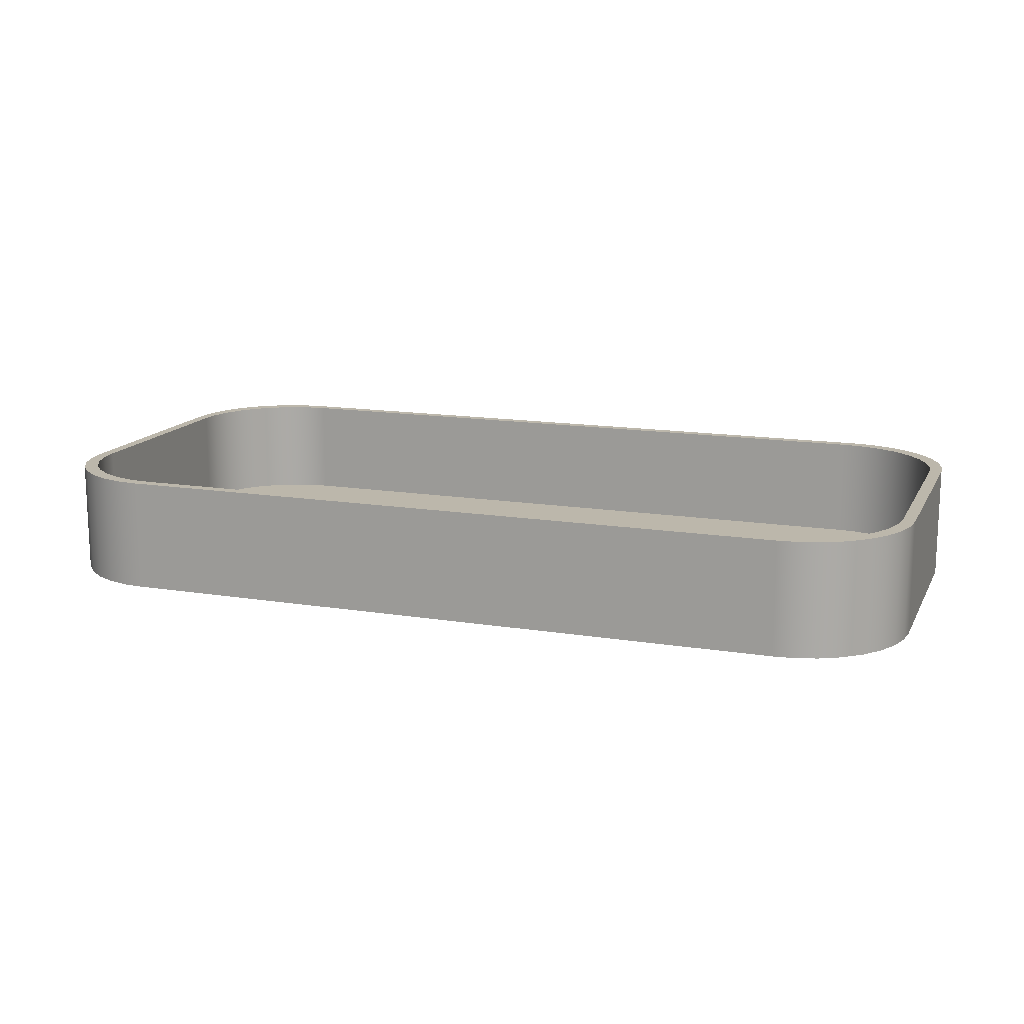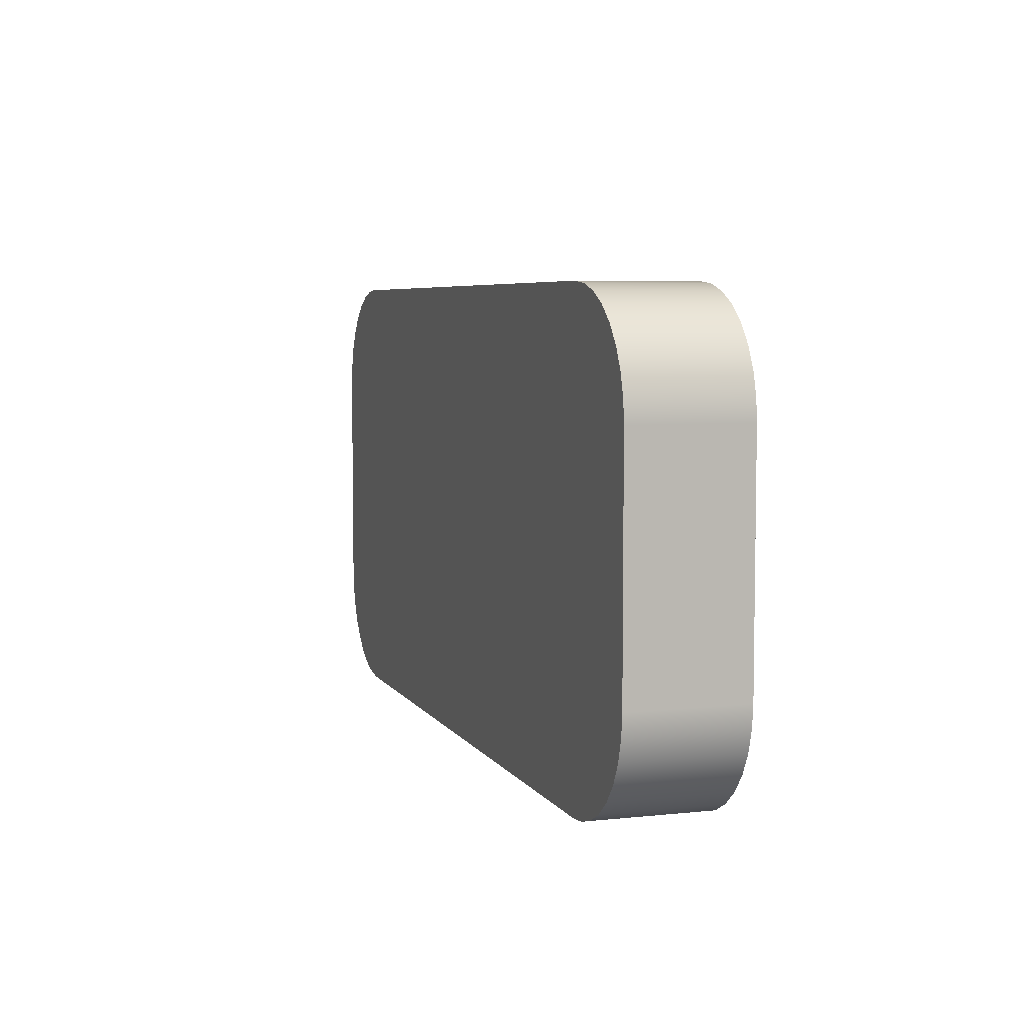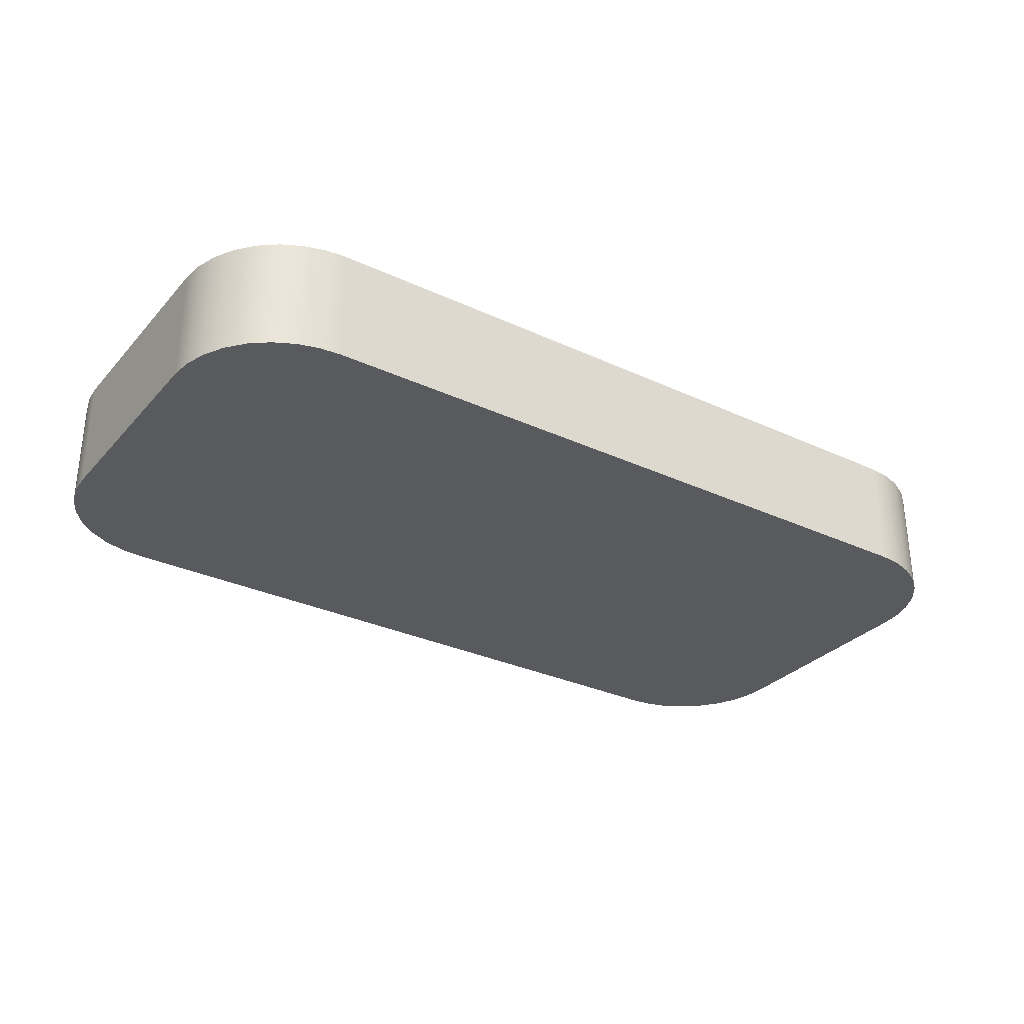
<metadata>
{"format":"obj","ext":"obj","renderer":"f3d","projection":"perspective","resolution":1024,"background":"white","views":[{"elev":14.4,"azim":-160.5,"up":"+Z"},{"elev":5.8,"azim":-108.1,"up":"+Y"},{"elev":-30.7,"azim":-33.8,"up":"+Z"}]}
</metadata>
<code>
v 28 20 15
v 28 20 25
v -2 20 15
v -2 20 25
v -32 20 15
v -32 20 25
v -32 20 20
v 28 20 20
v -32 20 15
v -32 20 25
v -33.91 19.82 15
v -33.91 19.82 25
v -35.8 19.25 15
v -35.8 19.25 25
v -37.58 18.3 15
v -37.58 18.3 25
v -39.14 17 15
v -39.14 17 25
v -40.41 15.41 15
v -40.41 15.41 25
v -41.32 13.63 15
v -41.32 13.63 25
v -41.84 11.8 15
v -41.84 11.8 25
v -42 10 15
v -42 10 25
v -32 20 20
v -42 10 20
v -42 10 15
v -42 10 25
v -42 -10 15
v -42 -10 25
v -42 10 20
v -42 -10 20
v -42 -10 15
v -42 -10 25
v -41.82 -11.91 15
v -41.82 -11.91 25
v -41.25 -13.8 15
v -41.25 -13.8 25
v -40.3 -15.58 15
v -40.3 -15.58 25
v -39 -17.14 15
v -39 -17.14 25
v -37.41 -18.41 15
v -37.41 -18.41 25
v -35.63 -19.32 15
v -35.63 -19.32 25
v -33.8 -19.84 15
v -33.8 -19.84 25
v -32 -20 15
v -32 -20 25
v -42 -10 20
v -32 -20 20
v -32 -20 15
v -32 -20 25
v -2 -20 15
v -2 -20 25
v 28 -20 15
v 28 -20 25
v -32 -20 20
v 28 -20 20
v 28 -20 15
v 28 -20 25
v 29.91 -19.82 15
v 29.91 -19.82 25
v 31.8 -19.25 15
v 31.8 -19.25 25
v 33.58 -18.3 15
v 33.58 -18.3 25
v 35.14 -17 15
v 35.14 -17 25
v 36.41 -15.41 15
v 36.41 -15.41 25
v 37.32 -13.63 15
v 37.32 -13.63 25
v 37.84 -11.8 15
v 37.84 -11.8 25
v 38 -10 15
v 38 -10 25
v 28 -20 20
v 38 -10 20
v 38 -10 15
v 38 -10 25
v 38 10 15
v 38 10 25
v 38 -10 20
v 38 10 20
v 38 10 15
v 38 10 25
v 37.82 11.91 15
v 37.82 11.91 25
v 37.25 13.8 15
v 37.25 13.8 25
v 36.3 15.58 15
v 36.3 15.58 25
v 35 17.14 15
v 35 17.14 25
v 33.41 18.41 15
v 33.41 18.41 25
v 31.63 19.32 15
v 31.63 19.32 25
v 29.8 19.84 15
v 29.8 19.84 25
v 28 20 15
v 28 20 25
v 28 20 20
v 38 10 20
v 28 20 15
v -2 20 15
v -32 20 15
v -33.91 19.82 15
v -35.8 19.25 15
v -37.58 18.3 15
v -39.14 17 15
v -40.41 15.41 15
v -41.32 13.63 15
v -41.84 11.8 15
v -2 0 15
v -2 10 15
v -42 10 15
v -22 0 15
v -22 10 15
v -22 15 15
v -32 10 15
v -32 15 15
v -32 17.5 15
v -37 15 15
v -37 17.5 15
v -32 12.5 15
v -37 10 15
v -37 12.5 15
v -22 5 15
v -32 0 15
v -32 5 15
v -2 -10 15
v -42 -10 15
v -22 -10 15
v -41.82 -11.91 15
v -41.25 -13.8 15
v -40.3 -15.58 15
v -39 -17.14 15
v -37.41 -18.41 15
v -35.63 -19.32 15
v -33.8 -19.84 15
v -32 -20 15
v -22 -15 15
v -32 -10 15
v -32 -15 15
v -32 -12.5 15
v -37 -10 15
v -37 -15 15
v -37 -12.5 15
v -22 -5 15
v -32 -5 15
v -32 -7.5 15
v -37 -5 15
v -37 -7.5 15
v -32 -17.5 15
v -37 -17.5 15
v -2 -20 15
v 28 -20 15
v 29.91 -19.82 15
v 31.8 -19.25 15
v 33.58 -18.3 15
v 35.14 -17 15
v 36.41 -15.41 15
v 37.32 -13.63 15
v 37.84 -11.8 15
v 38 -10 15
v 18 0 15
v 18 -10 15
v 28 -10 15
v 18 -15 15
v 28 -15 15
v 28 -17.5 15
v 23 -15 15
v 18 -17.5 15
v 23 -17.5 15
v 8 -10 15
v -2 -15 15
v 8 -15 15
v 33 -15 15
v 33 -17.5 15
v 33 -10 15
v 28 -12.5 15
v 33 -12.5 15
v 28 0 15
v 18 -5 15
v 28 -5 15
v 38 10 15
v 18 10 15
v 37.82 11.91 15
v 37.25 13.8 15
v 36.3 15.58 15
v 35 17.14 15
v 33.41 18.41 15
v 31.63 19.32 15
v 29.8 19.84 15
v 18 15 15
v 28 10 15
v 28 15 15
v 33 15 15
v 28 12.5 15
v 33 10 15
v 33 12.5 15
v 18 5 15
v 28 5 15
v 28 7.5 15
v 33 5 15
v 33 7.5 15
v 28 17.5 15
v 33 17.5 15
v 28 20 25
v -2 20 25
v -32 20 25
v -33.91 19.82 25
v -35.8 19.25 25
v -37.58 18.3 25
v -39.14 17 25
v -40.41 15.41 25
v -41.32 13.63 25
v -41.84 11.8 25
v -42 10 25
v -42 -10 25
v -41.82 -11.91 25
v -41.25 -13.8 25
v -40.3 -15.58 25
v -39 -17.14 25
v -37.41 -18.41 25
v -35.63 -19.32 25
v -33.8 -19.84 25
v -32 -20 25
v -2 -20 25
v 28 -20 25
v 29.91 -19.82 25
v 31.8 -19.25 25
v 33.58 -18.3 25
v 35.14 -17 25
v 36.41 -15.41 25
v 37.32 -13.63 25
v 37.84 -11.8 25
v 38 -10 25
v 38 10 25
v 37.82 11.91 25
v 37.25 13.8 25
v 36.3 15.58 25
v 35 17.14 25
v 33.41 18.41 25
v 31.63 19.32 25
v 29.8 19.84 25
v -31.18 19 25
v -22.84 19 25
v -14.49 19 25
v -6.145 19 25
v 2.201 19 25
v 10.55 19 25
v 18.89 19 25
v 27.24 19 25
v -40.92 9.5 25
v -40.76 11.23 25
v -40.24 13 25
v -39.33 14.7 25
v -38.07 16.22 25
v -36.51 17.45 25
v -34.77 18.33 25
v -32.95 18.84 25
v -40.92 -9.5 25
v -40.92 -4.75 25
v -40.92 0 25
v -40.92 4.75 25
v -31.18 -19 25
v -32.95 -18.84 25
v -34.77 -18.33 25
v -36.51 -17.45 25
v -38.07 -16.22 25
v -39.33 -14.7 25
v -40.24 -13 25
v -40.76 -11.23 25
v 27.24 -19 25
v 19.94 -19 25
v 12.63 -19 25
v 5.331 -19 25
v -1.972 -19 25
v -9.274 -19 25
v -16.58 -19 25
v -23.88 -19 25
v 36.98 -9.5 25
v 36.81 -11.23 25
v 36.29 -13 25
v 35.39 -14.7 25
v 34.12 -16.22 25
v 32.57 -17.45 25
v 30.82 -18.33 25
v 29.01 -18.84 25
v 36.98 9.5 25
v 36.98 3.167 25
v 36.98 -3.167 25
v 29.01 18.84 25
v 30.82 18.33 25
v 32.57 17.45 25
v 34.12 16.22 25
v 35.39 14.7 25
v 36.29 13 25
v 36.81 11.23 25
v 27.24 19 16
v 27.24 19 25
v -1.972 19 16
v -31.18 19 16
v -31.18 19 25
v -31.18 19 20.5
v 27.24 19 20.5
v -22.84 19 25
v -14.49 19 25
v -6.145 19 25
v 2.201 19 25
v 10.55 19 25
v 18.89 19 25
v -31.18 19 16
v -31.18 19 25
v -33.02 18.83 16
v -34.84 18.3 16
v -36.58 17.41 16
v -38.05 16.23 16
v -39.27 14.79 16
v -40.21 13.06 16
v -40.75 11.26 16
v -40.92 9.5 16
v -40.92 9.5 25
v -31.18 19 20.5
v -40.92 9.5 20.5
v -40.76 11.23 25
v -40.24 13 25
v -39.33 14.7 25
v -38.07 16.22 25
v -36.51 17.45 25
v -34.77 18.33 25
v -32.95 18.84 25
v -40.92 9.5 16
v -40.92 9.5 25
v -40.92 -9.5 16
v -40.92 9.5 20.5
v -40.92 0 25
v -40.92 -9.5 20.5
v -40.92 -9.5 25
v -40.92 -4.75 25
v -40.92 4.75 25
v -40.92 -9.5 16
v -40.92 -9.5 25
v -40.74 -11.34 16
v -40.17 -13.15 16
v -39.24 -14.84 16
v -37.97 -16.31 16
v -36.43 -17.51 16
v -34.71 -18.36 16
v -32.92 -18.85 16
v -31.18 -19 16
v -40.92 -9.5 20.5
v -31.18 -19 20.5
v -31.18 -19 25
v -32.95 -18.84 25
v -34.77 -18.33 25
v -36.51 -17.45 25
v -38.07 -16.22 25
v -39.33 -14.7 25
v -40.24 -13 25
v -40.76 -11.23 25
v -31.18 -19 16
v -31.18 -19 25
v -1.972 -19 16
v 27.24 -19 16
v -31.18 -19 20.5
v -16.58 -19 25
v 27.24 -19 20.5
v 27.24 -19 25
v 19.94 -19 25
v 12.63 -19 25
v 5.331 -19 25
v -1.972 -19 25
v -9.274 -19 25
v -23.88 -19 25
v 27.24 -19 16
v 27.24 -19 25
v 29.08 -18.83 16
v 30.9 -18.3 16
v 32.63 -17.41 16
v 34.11 -16.23 16
v 35.33 -14.79 16
v 36.27 -13.06 16
v 36.81 -11.26 16
v 36.98 -9.5 16
v 27.24 -19 20.5
v 36.98 -9.5 20.5
v 36.98 -9.5 25
v 36.81 -11.23 25
v 36.29 -13 25
v 35.39 -14.7 25
v 34.12 -16.22 25
v 32.57 -17.45 25
v 30.82 -18.33 25
v 29.01 -18.84 25
v 36.98 -9.5 16
v 36.98 -9.5 25
v 36.98 9.5 16
v 36.98 9.5 25
v 36.98 -9.5 20.5
v 36.98 9.5 20.5
v 36.98 3.167 25
v 36.98 -3.167 25
v 36.98 9.5 16
v 36.98 9.5 25
v 36.79 11.34 16
v 36.23 13.15 16
v 35.29 14.84 16
v 34.03 16.31 16
v 32.48 17.51 16
v 30.76 18.36 16
v 28.98 18.85 16
v 27.24 19 16
v 27.24 19 25
v 27.24 19 20.5
v 36.98 9.5 20.5
v 29.01 18.84 25
v 30.82 18.33 25
v 32.57 17.45 25
v 34.12 16.22 25
v 35.39 14.7 25
v 36.29 13 25
v 36.81 11.23 25
v 27.24 19 16
v -1.972 19 16
v -31.18 19 16
v -33.02 18.83 16
v -34.84 18.3 16
v -36.58 17.41 16
v -38.05 16.23 16
v -39.27 14.79 16
v -40.21 13.06 16
v -40.75 11.26 16
v -1.972 0 16
v -1.972 9.5 16
v -40.92 9.5 16
v -21.45 0 16
v -21.45 9.5 16
v -21.45 14.25 16
v -31.18 9.5 16
v -31.18 14.25 16
v -31.18 16.62 16
v -36.05 14.25 16
v -36.05 16.62 16
v -31.18 11.88 16
v -36.05 9.5 16
v -36.05 11.88 16
v -21.45 4.75 16
v -31.18 0 16
v -31.18 4.75 16
v -1.972 -9.5 16
v -21.45 -9.5 16
v -40.92 -9.5 16
v -40.74 -11.34 16
v -40.17 -13.15 16
v -39.24 -14.84 16
v -37.97 -16.31 16
v -36.43 -17.51 16
v -34.71 -18.36 16
v -32.92 -18.85 16
v -31.18 -19 16
v -21.45 -14.25 16
v -31.18 -9.5 16
v -31.18 -14.25 16
v -31.18 -11.88 16
v -36.05 -9.5 16
v -36.05 -14.25 16
v -36.05 -11.88 16
v -21.45 -4.75 16
v -31.18 -4.75 16
v -31.18 -16.62 16
v -36.05 -16.62 16
v -1.972 -19 16
v 27.24 -19 16
v 29.08 -18.83 16
v 30.9 -18.3 16
v 32.63 -17.41 16
v 34.11 -16.23 16
v 35.33 -14.79 16
v 36.27 -13.06 16
v 36.81 -11.26 16
v 36.98 -9.5 16
v 17.5 0 16
v 17.5 -9.5 16
v 27.24 -9.5 16
v 17.5 -14.25 16
v 27.24 -14.25 16
v 27.24 -16.62 16
v 22.37 -14.25 16
v 17.5 -16.62 16
v 22.37 -16.62 16
v 7.765 -9.5 16
v -1.972 -14.25 16
v 7.765 -14.25 16
v 32.11 -14.25 16
v 32.11 -16.62 16
v 32.11 -9.5 16
v 27.24 -11.88 16
v 32.11 -11.88 16
v 27.24 0 16
v 17.5 -4.75 16
v 27.24 -4.75 16
v 36.98 9.5 16
v 17.5 9.5 16
v 36.79 11.34 16
v 36.23 13.15 16
v 35.29 14.84 16
v 34.03 16.31 16
v 32.48 17.51 16
v 30.76 18.36 16
v 28.98 18.85 16
v 17.5 14.25 16
v 27.24 9.5 16
v 27.24 14.25 16
v 32.11 14.25 16
v 27.24 11.88 16
v 32.11 9.5 16
v 32.11 11.88 16
v 17.5 4.75 16
v 27.24 4.75 16
v 27.24 7.125 16
v 32.11 4.75 16
v 32.11 7.125 16
v 27.24 16.62 16
v 32.11 16.62 16
f 8 1 3
f 8 4 2
f 4 8 3
f 3 7 4
f 7 6 4
f 5 7 3
f 27 9 11
f 15 16 14 13
f 16 15 17 18
f 13 14 12 11
f 12 10 27
f 11 12 27
f 21 22 20 19
f 28 23 25
f 23 24 22 21
f 23 28 24
f 19 20 18 17
f 28 26 24
f 33 29 31 34
f 30 33 34 32
f 53 35 37
f 41 42 40 39
f 42 41 43 44
f 39 40 38 37
f 38 36 53
f 37 38 53
f 47 48 46 45
f 54 49 51
f 49 50 48 47
f 49 54 50
f 45 46 44 43
f 54 52 50
f 61 55 57
f 61 58 56
f 58 61 57
f 57 62 58
f 62 60 58
f 59 62 57
f 81 63 65
f 69 70 68 67
f 70 69 71 72
f 67 68 66 65
f 66 64 81
f 65 66 81
f 75 76 74 73
f 82 77 79
f 77 78 76 75
f 77 82 78
f 73 74 72 71
f 82 80 78
f 87 83 85 88
f 84 87 88 86
f 108 89 91
f 95 96 94 93
f 96 95 97 98
f 93 94 92 91
f 92 90 108
f 91 92 108
f 101 102 100 99
f 107 103 105
f 103 104 102 101
f 103 107 104
f 99 100 98 97
f 107 106 104
f 213 203 202 212
f 204 200 202
f 192 204 201
f 200 204 192
f 203 206 204 202
f 206 205 201 204
f 207 120 192
f 119 207 171
f 120 207 119
f 205 211 209 201
f 211 210 208 209
f 209 192 201
f 207 209 208
f 192 209 207
f 208 188 171 207
f 127 126 128 129
f 126 130 132 128
f 130 125 131 132
f 130 123 125
f 124 130 126
f 123 130 124
f 123 133 135 125
f 133 122 134 135
f 133 119 122
f 120 133 123
f 119 133 120
f 154 136 138
f 119 154 122
f 136 154 119
f 122 154 155 134
f 155 156 158 157
f 156 148 151 158
f 156 138 148
f 154 156 155
f 138 156 154
f 150 147 149
f 138 150 148
f 147 150 138
f 148 150 153 151
f 150 149 152 153
f 149 159 160 152
f 188 190 189 171
f 190 173 172 189
f 180 189 172
f 189 119 171
f 119 180 136
f 180 119 189
f 172 174 182 180
f 180 182 181 136
f 185 187 186 173
f 187 183 175 186
f 177 186 175
f 186 172 173
f 172 177 174
f 177 172 186
f 175 176 179 177
f 177 179 178 174
f 183 184 176 175
f 152 142 141
f 142 152 160
f 144 143 160
f 143 142 160
f 140 152 141
f 151 139 137
f 139 151 153
f 152 140 153
f 140 139 153
f 158 151 137
f 159 145 144
f 147 146 159
f 147 159 149
f 146 145 159
f 137 157 158
f 181 147 138 136
f 161 147 181
f 161 146 147
f 159 144 160
f 121 157 137
f 131 121 118
f 117 132 118
f 131 118 132
f 128 132 117
f 131 135 121
f 114 129 115
f 116 115 128
f 113 127 129
f 114 113 129
f 115 129 128
f 128 117 116
f 134 121 135
f 135 131 125
f 127 112 111
f 127 113 112
f 127 124 126
f 110 124 111
f 111 124 127
f 124 120 123
f 120 124 110
f 134 157 121
f 134 155 157
f 182 178 161
f 162 161 178
f 162 179 176
f 178 179 162
f 163 162 176
f 174 178 182
f 173 190 185
f 163 176 164
f 165 164 184
f 183 166 184
f 165 184 166
f 167 166 183
f 168 183 187
f 169 187 185
f 185 170 169
f 168 187 169
f 168 167 183
f 190 170 185
f 176 184 164
f 188 170 190
f 120 110 200
f 208 210 188
f 210 170 188
f 120 200 192
f 200 109 212
f 202 200 212
f 213 212 198
f 110 109 200
f 109 199 212
f 198 212 199
f 191 211 205
f 206 193 205
f 191 205 193
f 194 193 206
f 191 210 211
f 197 196 213
f 203 213 196
f 198 197 213
f 196 195 203
f 194 203 195
f 194 206 203
f 210 191 170
f 161 181 182
f 277 227 228
f 277 228 276
f 229 276 228
f 275 276 229
f 278 227 277
f 279 268 225
f 226 279 225
f 269 225 268
f 226 278 279
f 278 226 227
f 270 225 269
f 231 232 273
f 232 233 273
f 272 233 287
f 233 286 287
f 234 286 233
f 233 272 273
f 275 230 274
f 274 230 231
f 229 230 275
f 234 285 286
f 274 231 273
f 271 224 270
f 225 270 224
f 224 260 261
f 224 271 260
f 223 224 261
f 221 222 263
f 223 262 222
f 220 221 264
f 263 264 221
f 262 263 222
f 262 223 261
f 220 265 219
f 266 219 265
f 264 265 220
f 218 219 266
f 267 218 266
f 217 267 216
f 267 217 218
f 216 253 254
f 252 253 216
f 267 252 216
f 254 215 216
f 215 254 255
f 284 285 234
f 283 284 234
f 236 295 235
f 283 234 282
f 234 235 281 282
f 236 237 295
f 235 280 281
f 237 294 295
f 294 238 293
f 295 280 235
f 238 294 237
f 293 239 292
f 240 292 239
f 241 291 240
f 292 240 291
f 290 291 241
f 242 289 290
f 288 289 243
f 242 243 289
f 298 288 243
f 242 290 241
f 244 298 243
f 239 293 238
f 214 258 259
f 249 250 300
f 250 299 300
f 214 259 299
f 257 215 256
f 215 255 256
f 214 215 257
f 214 299 251
f 258 214 257
f 299 250 251
f 249 300 301
f 244 305 296
f 245 304 305
f 305 244 245
f 298 244 297
f 297 244 296
f 246 304 245
f 249 301 248
f 248 301 302
f 247 248 302
f 247 303 246
f 304 246 303
f 302 303 247
f 312 317 308
f 318 312 307
f 312 318 317
f 317 316 308
f 308 306 312
f 311 309 308
f 314 311 308
f 308 315 314
f 311 313 310
f 313 311 314
f 316 315 308
f 330 321 319
f 322 337 336 323
f 335 324 323 336
f 321 338 337 322
f 338 330 320
f 321 330 338
f 325 334 333 326
f 331 328 327
f 326 333 332 327
f 327 332 331
f 334 325 324 335
f 331 332 329
f 343 342 347
f 342 340 347
f 342 344 341 339
f 342 343 344
f 344 343 346
f 344 346 345
f 350 348 358
f 367 350 358
f 350 367 366 351
f 351 366 365 352
f 358 349 367
f 364 353 352 365
f 353 364 363 354
f 355 362 361 356
f 359 357 356
f 354 363 362 355
f 360 359 361
f 356 361 359
f 372 370 368
f 373 370 372
f 372 369 381
f 370 373 380
f 373 372 381
f 380 379 370
f 378 370 379
f 374 371 370
f 370 377 374
f 377 370 378
f 374 376 375
f 376 374 377
f 392 384 382
f 385 400 399 386
f 398 387 386 399
f 384 401 400 385
f 401 392 383
f 384 392 401
f 388 397 396 389
f 393 391 390
f 389 396 395 390
f 390 395 393
f 397 388 387 398
f 393 395 394
f 408 406 409
f 406 403 409
f 406 407 404 402
f 406 408 407
f 407 408 405
f 412 410 422
f 429 412 422
f 412 429 428 413
f 413 428 427 414
f 422 411 429
f 426 415 414 427
f 415 426 425 416
f 417 424 423 418
f 421 419 418
f 416 425 424 417
f 420 421 423
f 418 423 421
f 531 530 520 521
f 522 520 518
f 510 519 522
f 518 510 522
f 521 520 522 524
f 524 522 519 523
f 525 510 441
f 440 489 525
f 441 440 525
f 523 519 527 529
f 529 527 526 528
f 527 519 510
f 525 526 527
f 510 525 527
f 526 525 489 506
f 448 450 449 447
f 447 449 453 451
f 451 453 452 446
f 451 446 444
f 445 447 451
f 444 445 451
f 444 446 456 454
f 454 456 455 443
f 454 443 440
f 441 444 454
f 440 441 454
f 475 458 457
f 440 443 475
f 457 440 475
f 443 455 476 475
f 475 476 469 458
f 471 470 468
f 458 469 471
f 468 458 471
f 469 472 474 471
f 471 474 473 470
f 470 473 478 477
f 506 489 507 508
f 508 507 490 491
f 498 490 507
f 507 489 440
f 440 457 498
f 498 507 440
f 490 498 500 492
f 498 457 499 500
f 503 491 504 505
f 505 504 493 501
f 495 493 504
f 504 491 490
f 490 492 495
f 495 504 490
f 493 495 497 494
f 495 492 496 497
f 501 493 494 502
f 473 462 463
f 463 478 473
f 465 478 464
f 464 478 463
f 461 462 473
f 472 459 460
f 460 474 472
f 473 474 461
f 461 474 460
f 476 459 472
f 477 465 466
f 468 477 467
f 468 470 477
f 467 477 466
f 469 476 472
f 499 457 458 468
f 479 499 468
f 479 468 467
f 478 465 477
f 455 459 476
f 452 439 442
f 438 439 453
f 452 453 439
f 449 438 453
f 452 442 456
f 449 436 437
f 435 436 450
f 449 450 436
f 434 435 450
f 449 437 438
f 456 446 452
f 445 444 441
f 432 433 448
f 434 448 433
f 448 447 445
f 432 448 445
f 450 448 434
f 445 431 432
f 431 445 441
f 455 456 442
f 455 442 459
f 500 479 496
f 480 496 479
f 480 494 497
f 496 480 497
f 481 494 480
f 492 500 496
f 491 503 508
f 481 482 494
f 483 502 482
f 501 502 484
f 483 484 502
f 485 501 484
f 486 505 501
f 487 503 505
f 503 487 488
f 486 487 505
f 486 501 485
f 508 503 488
f 494 482 502
f 506 508 488
f 441 518 431
f 526 506 528
f 528 506 488
f 441 510 518
f 518 530 430
f 520 530 518
f 531 516 530
f 431 518 430
f 430 530 517
f 516 517 530
f 509 523 529
f 524 523 511
f 509 511 523
f 512 524 511
f 509 529 528
f 515 531 514
f 521 514 531
f 516 531 515
f 514 521 513
f 512 513 521
f 512 521 524
f 528 488 509
f 479 500 499

</code>
